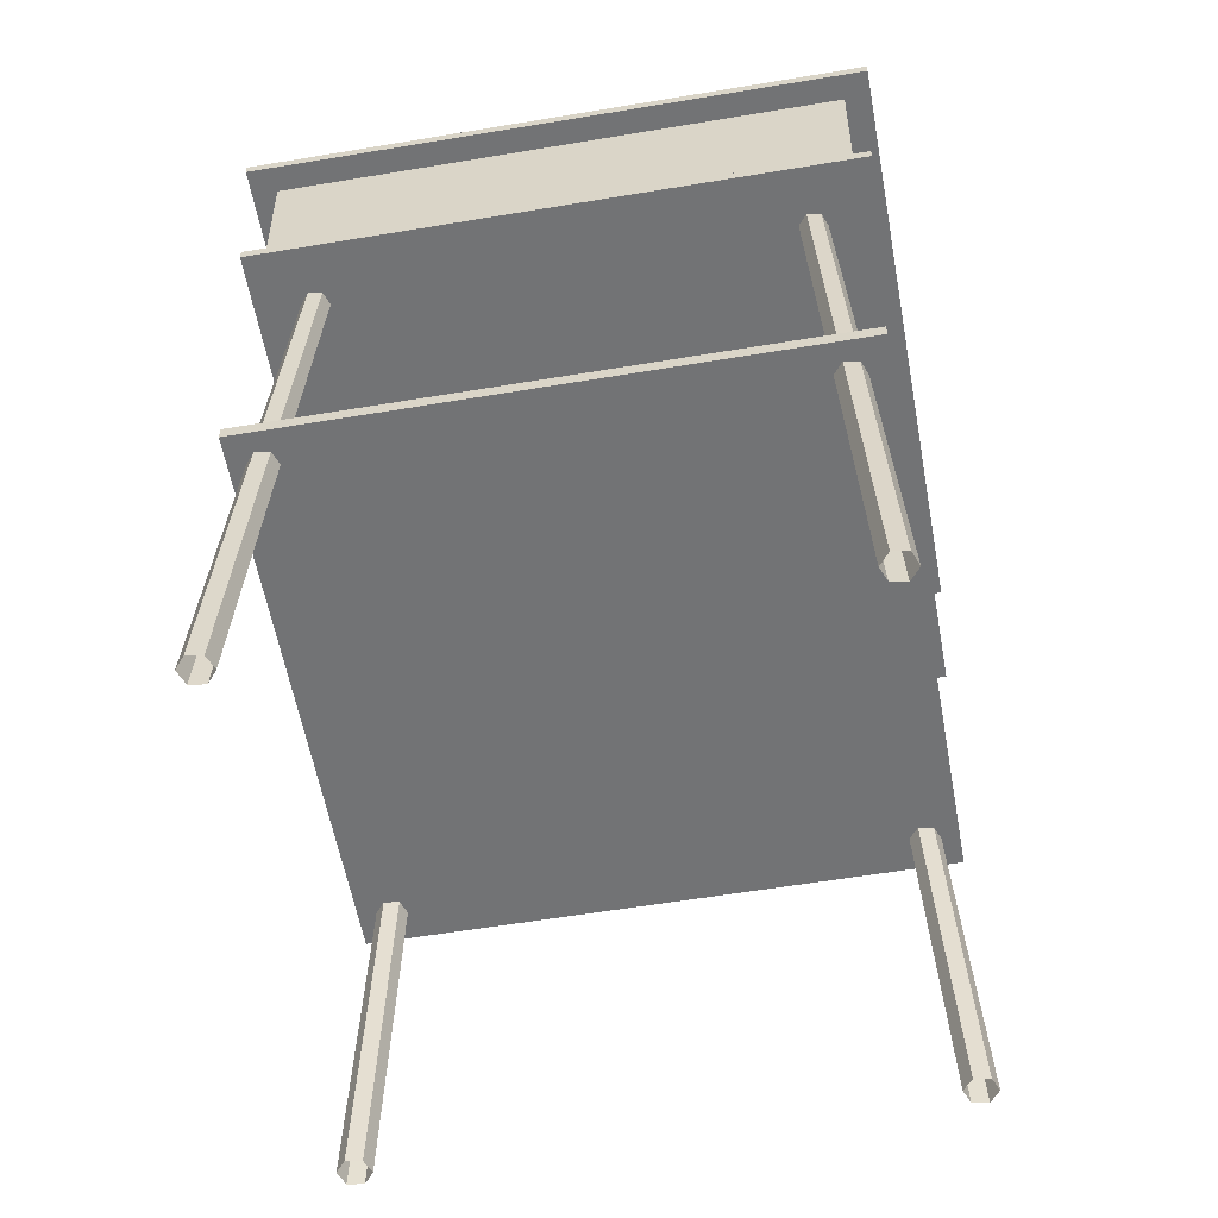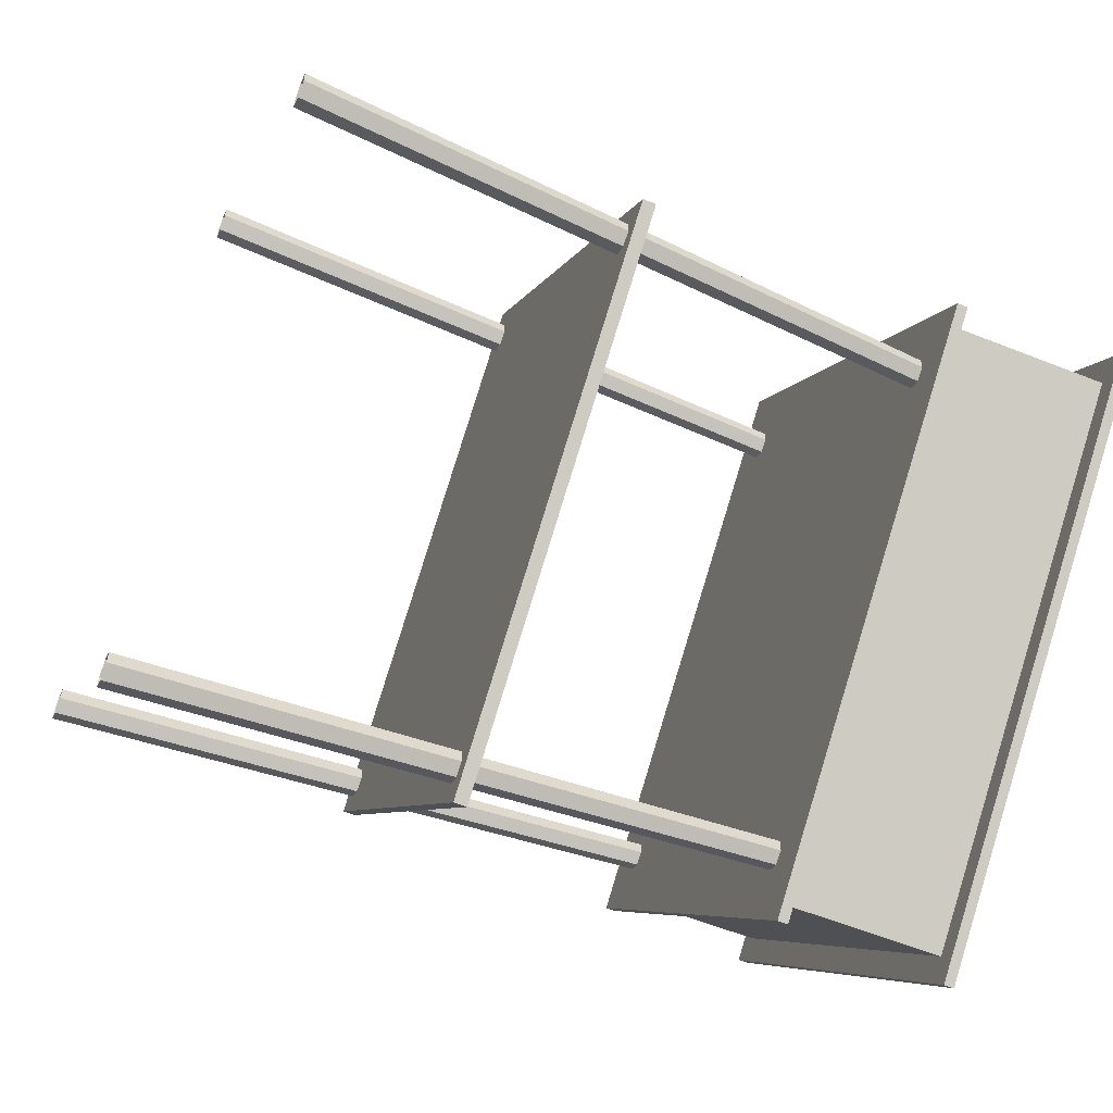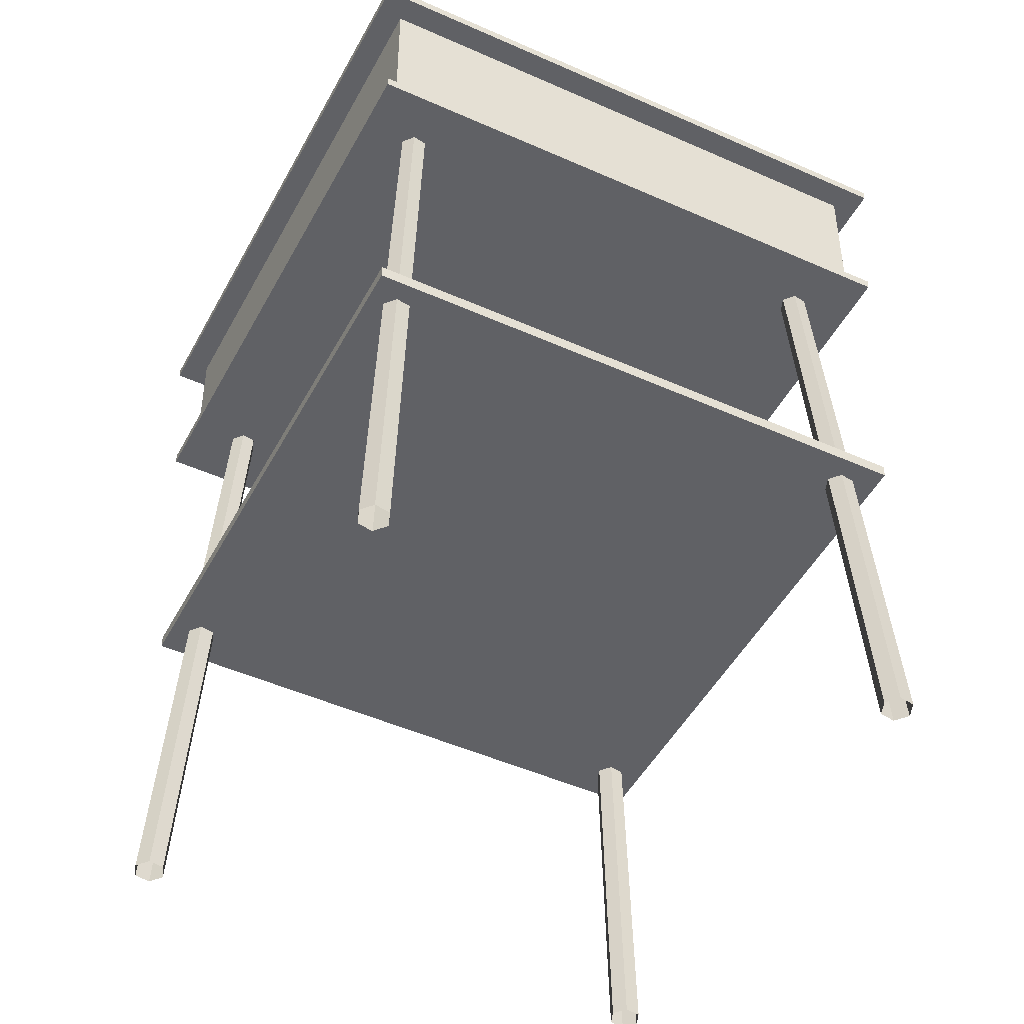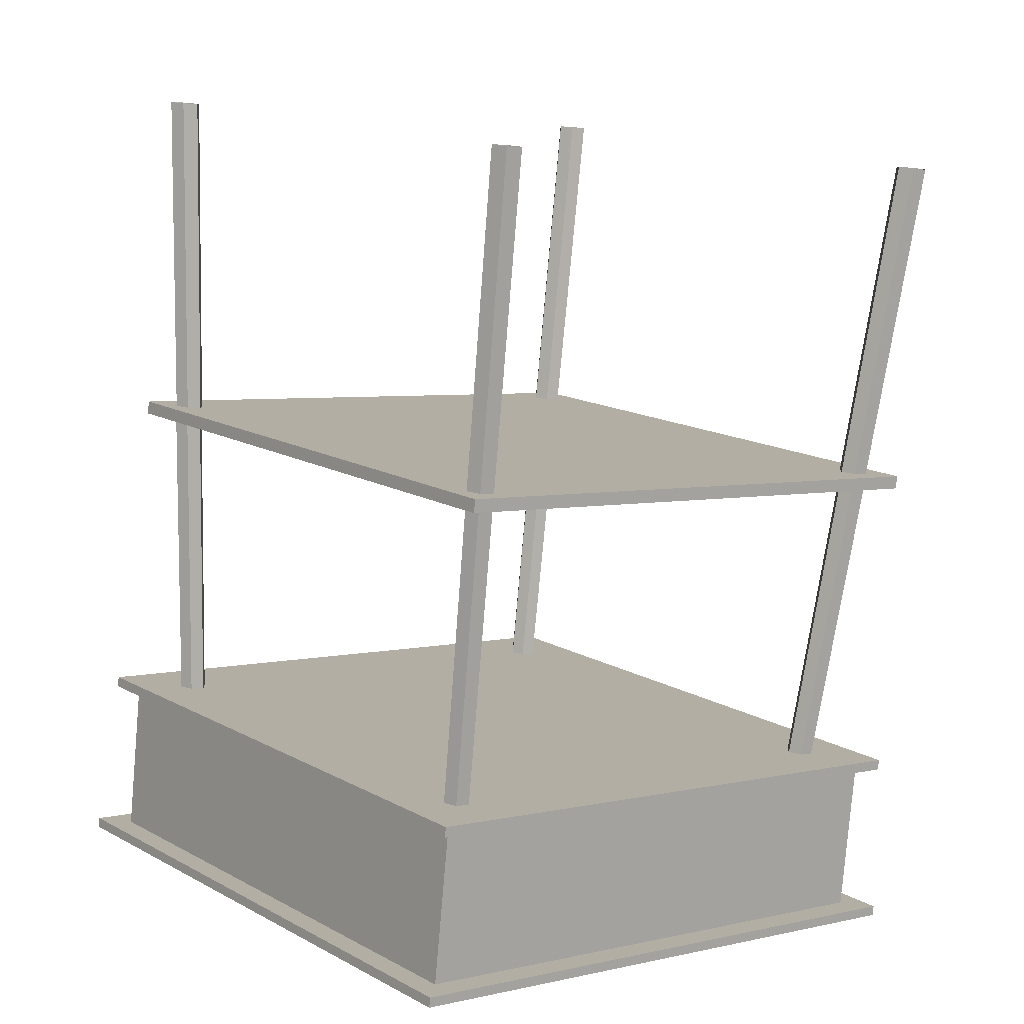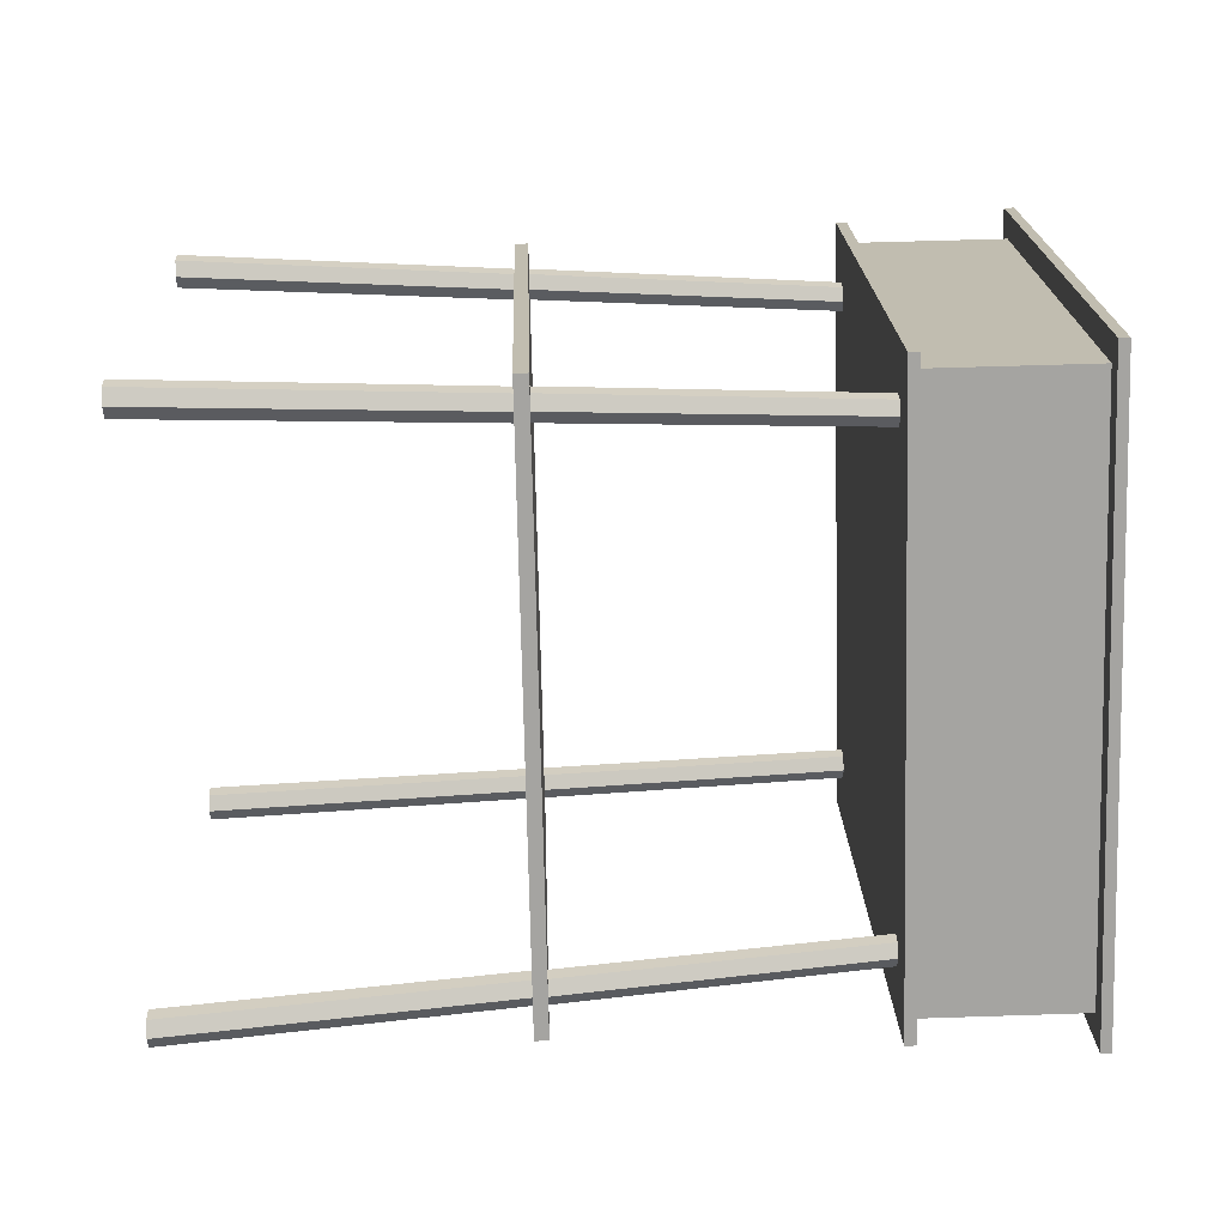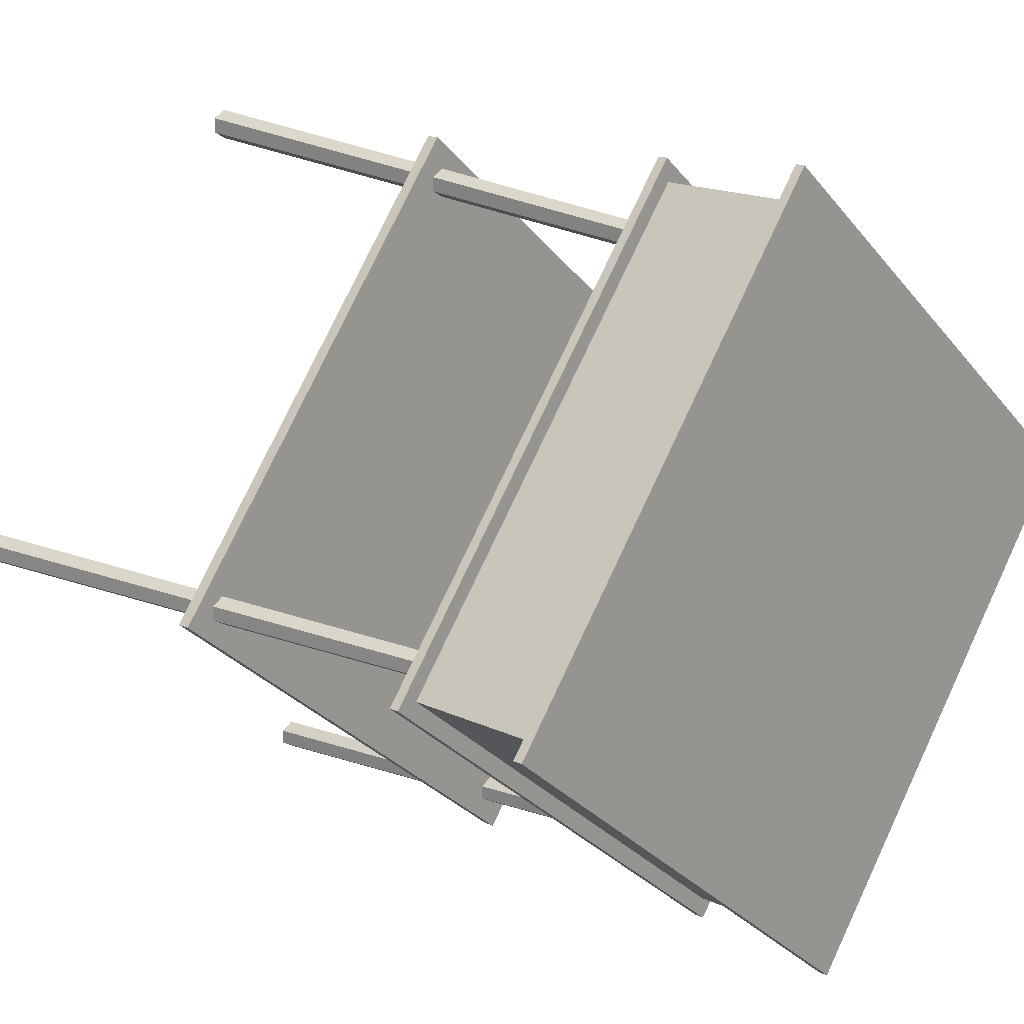
<metadata>
{"format":"obj","ext":"obj","renderer":"f3d","projection":"perspective","resolution":1024,"background":"white","views":[{"elev":-55.7,"azim":-29.1,"up":"+Y"},{"elev":-58.9,"azim":67.7,"up":"+Z"},{"elev":-47.3,"azim":-66.1,"up":"+Y"},{"elev":-79.9,"azim":-4.9,"up":"+Z"},{"elev":56.1,"azim":88.0,"up":"+Z"},{"elev":17.5,"azim":132.4,"up":"+Z"}]}
</metadata>
<code>
o table_single_Cube.001
v -5.397 1.985 4.786
v -5.397 2.011 4.786
v -4.421 1.985 3.59
v -4.421 2.011 3.59
v -4.201 1.985 5.761
v -4.201 2.011 5.761
v -3.225 1.985 4.565
v -3.225 2.011 4.565
v -5.306 1.985 4.777
v -4.412 1.985 3.681
v -4.21 1.985 5.67
v -3.316 1.985 4.575
v -5.306 1.598 4.777
v -4.412 1.598 3.681
v -4.21 1.598 5.67
v -3.316 1.598 4.575
v -5.366 1.598 4.783
v -4.418 1.598 3.621
v -4.204 1.598 5.731
v -3.256 1.598 4.568
v -5.366 1.571 4.783
v -4.418 1.571 3.621
v -4.204 1.571 5.731
v -3.256 1.571 4.568
v -4.428 1.603 3.822
v -4.436 0.8148 3.758
v -4.428 1.603 3.857
v -4.436 0.8148 3.795
v -4.397 1.603 3.874
v -4.404 0.8148 3.814
v -4.367 1.603 3.857
v -4.371 0.8148 3.795
v -4.367 1.603 3.822
v -4.371 0.8148 3.758
v -4.397 1.603 3.805
v -4.404 0.8148 3.739
v -3.293 0.7873 4.572
v -4.207 0.7873 5.694
v -4.415 0.7873 3.658
v -5.329 0.7873 4.779
v -3.505 1.603 4.576
v -3.443 0.8148 4.569
v -3.505 1.603 4.611
v -3.443 0.8148 4.607
v -3.474 1.603 4.629
v -3.411 0.8148 4.625
v -3.444 1.603 4.611
v -3.378 0.8148 4.607
v -3.444 1.603 4.576
v -3.378 0.8148 4.569
v -3.474 1.603 4.559
v -3.411 0.8148 4.55
v -4.259 1.603 5.492
v -4.255 0.8148 5.554
v -4.259 1.603 5.527
v -4.255 0.8148 5.591
v -4.229 1.603 5.544
v -4.222 0.8148 5.61
v -4.198 1.603 5.527
v -4.19 0.8148 5.591
v -4.198 1.603 5.492
v -4.19 0.8148 5.554
v -4.229 1.603 5.475
v -4.222 0.8148 5.535
v -5.182 1.603 4.74
v -5.248 0.8148 4.744
v -5.182 1.603 4.774
v -5.248 0.8148 4.782
v -5.152 1.603 4.792
v -5.215 0.8148 4.801
v -5.121 1.603 4.774
v -5.182 0.8148 4.782
v -5.121 1.603 4.74
v -5.182 0.8148 4.744
v -5.152 1.603 4.722
v -5.215 0.8148 4.726
v -5.329 0.8202 4.779
v -4.207 0.8202 5.694
v -3.293 0.8202 4.572
v -4.415 0.8202 3.658
v -4.436 0.7907 3.758
v -4.436 0.7907 3.795
v -4.404 0.7907 3.814
v -4.371 0.7907 3.795
v -4.371 0.7907 3.758
v -4.404 0.7907 3.739
v -3.443 0.7907 4.569
v -3.443 0.7907 4.607
v -3.411 0.7907 4.625
v -3.378 0.7907 4.607
v -3.378 0.7907 4.569
v -3.411 0.7907 4.55
v -4.255 0.7907 5.554
v -4.255 0.7907 5.591
v -4.222 0.7907 5.61
v -4.19 0.7907 5.591
v -4.19 0.7907 5.554
v -4.222 0.7907 5.535
v -5.248 0.7907 4.744
v -5.248 0.7907 4.782
v -5.215 0.7907 4.801
v -5.182 0.7907 4.782
v -5.182 0.7907 4.744
v -5.215 0.7907 4.726
v -4.445 -0.0296 3.692
v -4.445 -0.0296 3.732
v -4.41 -0.0296 3.752
v -4.375 -0.0296 3.732
v -4.375 -0.0296 3.692
v -4.41 -0.0296 3.672
v -3.381 -0.0296 4.561
v -3.381 -0.0296 4.602
v -3.346 -0.0296 4.622
v -3.312 -0.0296 4.602
v -3.312 -0.0296 4.561
v -3.346 -0.0296 4.541
v -4.251 -0.0296 5.617
v -4.251 -0.0296 5.657
v -4.216 -0.0296 5.677
v -4.181 -0.0296 5.657
v -4.181 -0.0296 5.617
v -4.216 -0.0296 5.596
v -5.314 -0.0296 4.749
v -5.314 -0.0296 4.79
v -5.279 -0.0296 4.81
v -5.245 -0.0296 4.79
v -5.245 -0.0296 4.749
v -5.279 -0.0296 4.729
f 2 3 1
f 4 7 3
f 8 5 7
f 6 1 5
f 5 12 7
f 4 6 8
f 1 11 5
f 7 10 3
f 3 9 1
f 11 16 12
f 10 13 9
f 9 15 11
f 12 14 10
f 14 17 13
f 13 19 15
f 16 18 14
f 15 20 16
f 17 23 19
f 20 22 18
f 19 24 20
f 18 21 17
f 24 21 22
f 26 35 36
f 28 25 26
f 30 27 28
f 31 30 32
f 33 32 34
f 35 34 36
f 40 39 37
f 42 51 52
f 44 41 42
f 45 44 46
f 47 46 48
f 49 48 50
f 52 49 50
f 53 64 54
f 55 54 56
f 57 56 58
f 60 57 58
f 62 59 60
f 64 61 62
f 65 76 66
f 67 66 68
f 70 67 68
f 72 69 70
f 74 71 72
f 75 74 76
f 79 80 77
f 39 40 77
f 38 37 79
f 37 39 80
f 40 38 78
f 2 4 3
f 4 8 7
f 8 6 5
f 6 2 1
f 5 11 12
f 4 2 6
f 1 9 11
f 7 12 10
f 3 10 9
f 11 15 16
f 10 14 13
f 9 13 15
f 12 16 14
f 14 18 17
f 13 17 19
f 16 20 18
f 15 19 20
f 17 21 23
f 20 24 22
f 19 23 24
f 18 22 21
f 24 23 21
f 26 25 35
f 28 27 25
f 30 29 27
f 31 29 30
f 33 31 32
f 35 33 34
f 40 37 38
f 42 41 51
f 44 43 41
f 45 43 44
f 47 45 46
f 49 47 48
f 52 51 49
f 53 63 64
f 55 53 54
f 57 55 56
f 60 59 57
f 62 61 59
f 64 63 61
f 65 75 76
f 67 65 66
f 70 69 67
f 72 71 69
f 74 73 71
f 75 73 74
f 79 77 78
f 39 77 80
f 38 79 78
f 37 80 79
f 40 78 77
f 94 93 117 118
f 83 82 106 107
f 99 104 128 123
f 87 92 116 111
f 104 103 127 128
f 81 86 110 105
f 97 96 120 121
f 102 101 125 126
f 92 91 115 116
f 86 85 109 110
f 90 89 113 114
f 95 94 118 119
f 84 83 107 108
f 100 99 123 124
f 88 87 111 112
f 82 81 105 106
f 93 98 122 117
f 103 102 126 127
f 98 97 121 122
f 91 90 114 115
f 96 95 119 120
f 85 84 108 109
f 101 100 124 125
f 89 88 112 113

</code>
